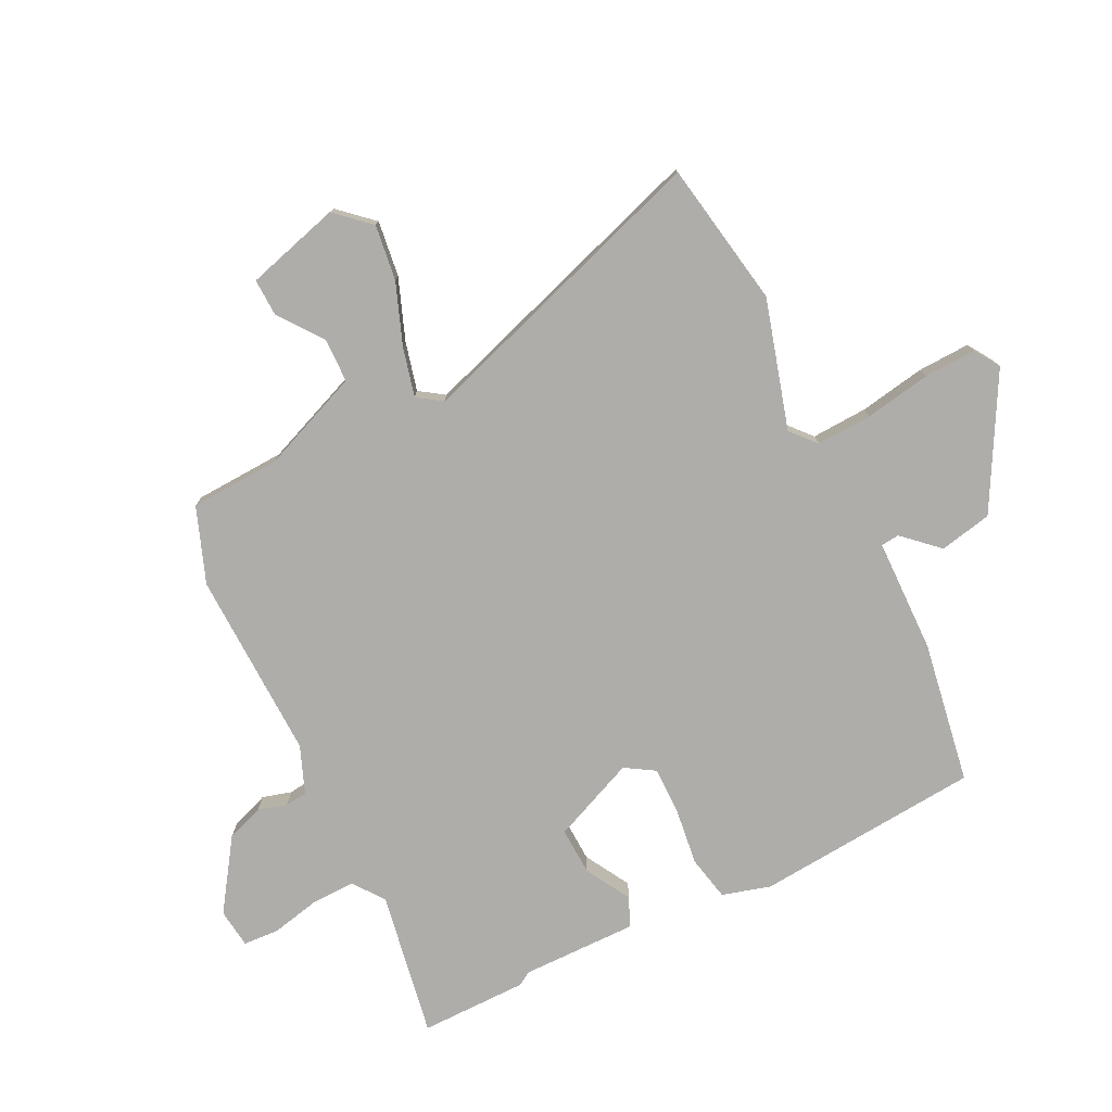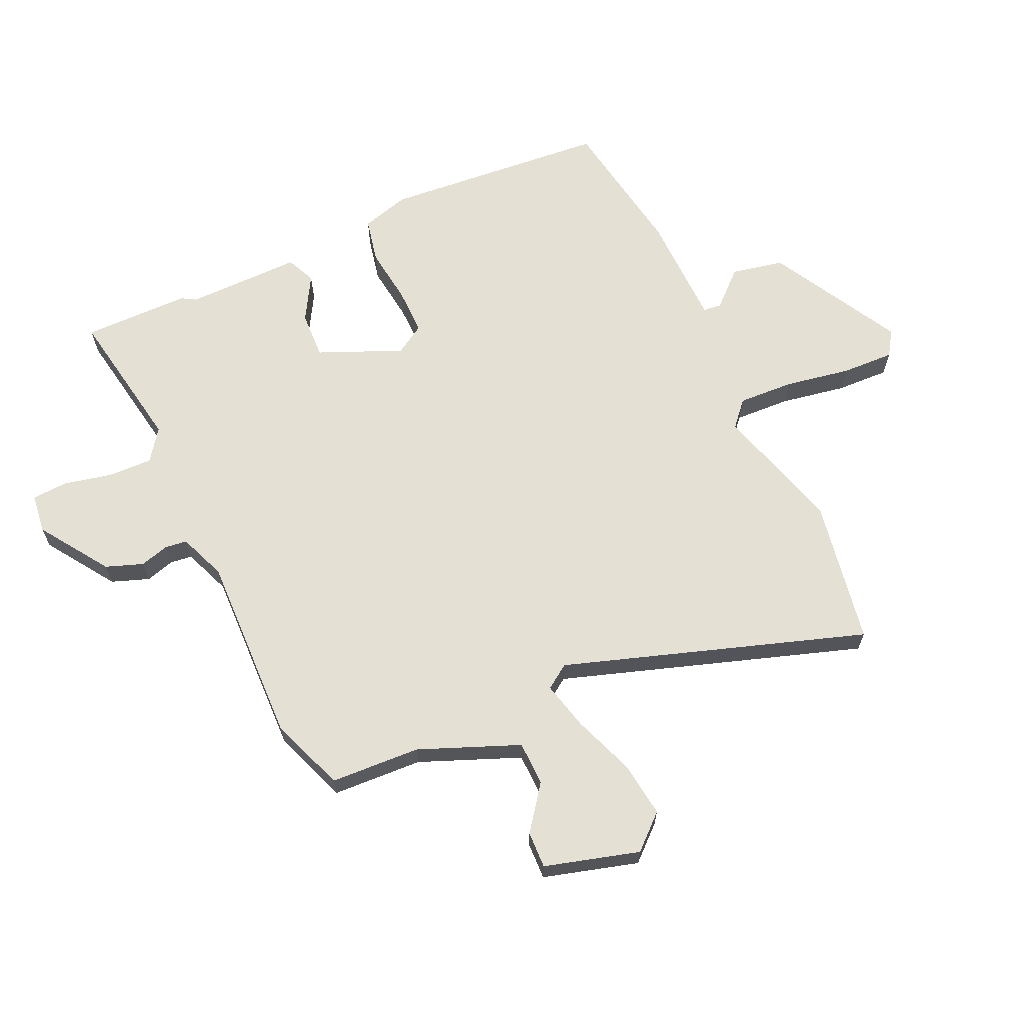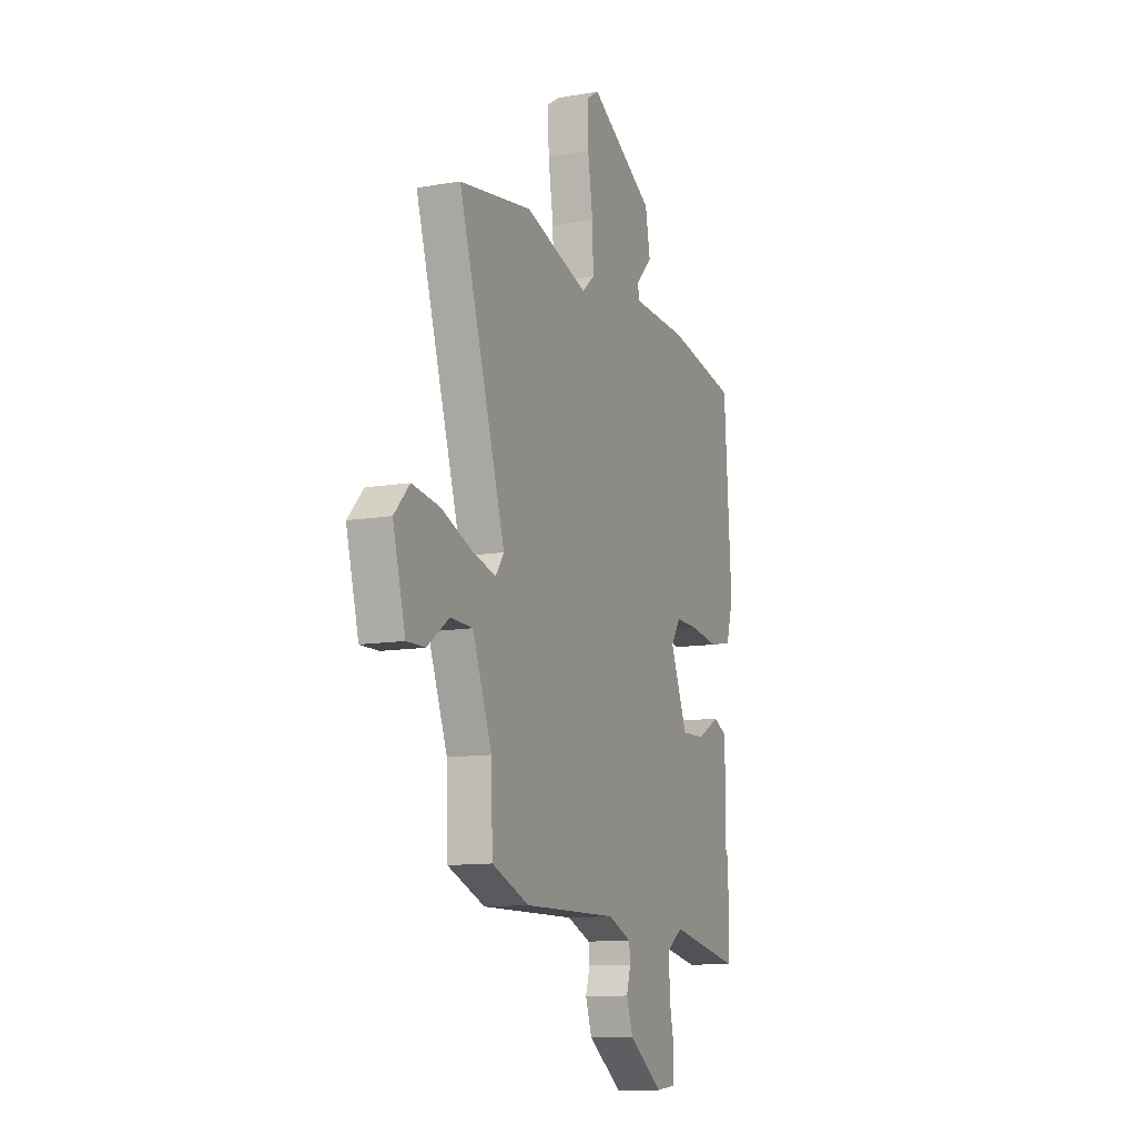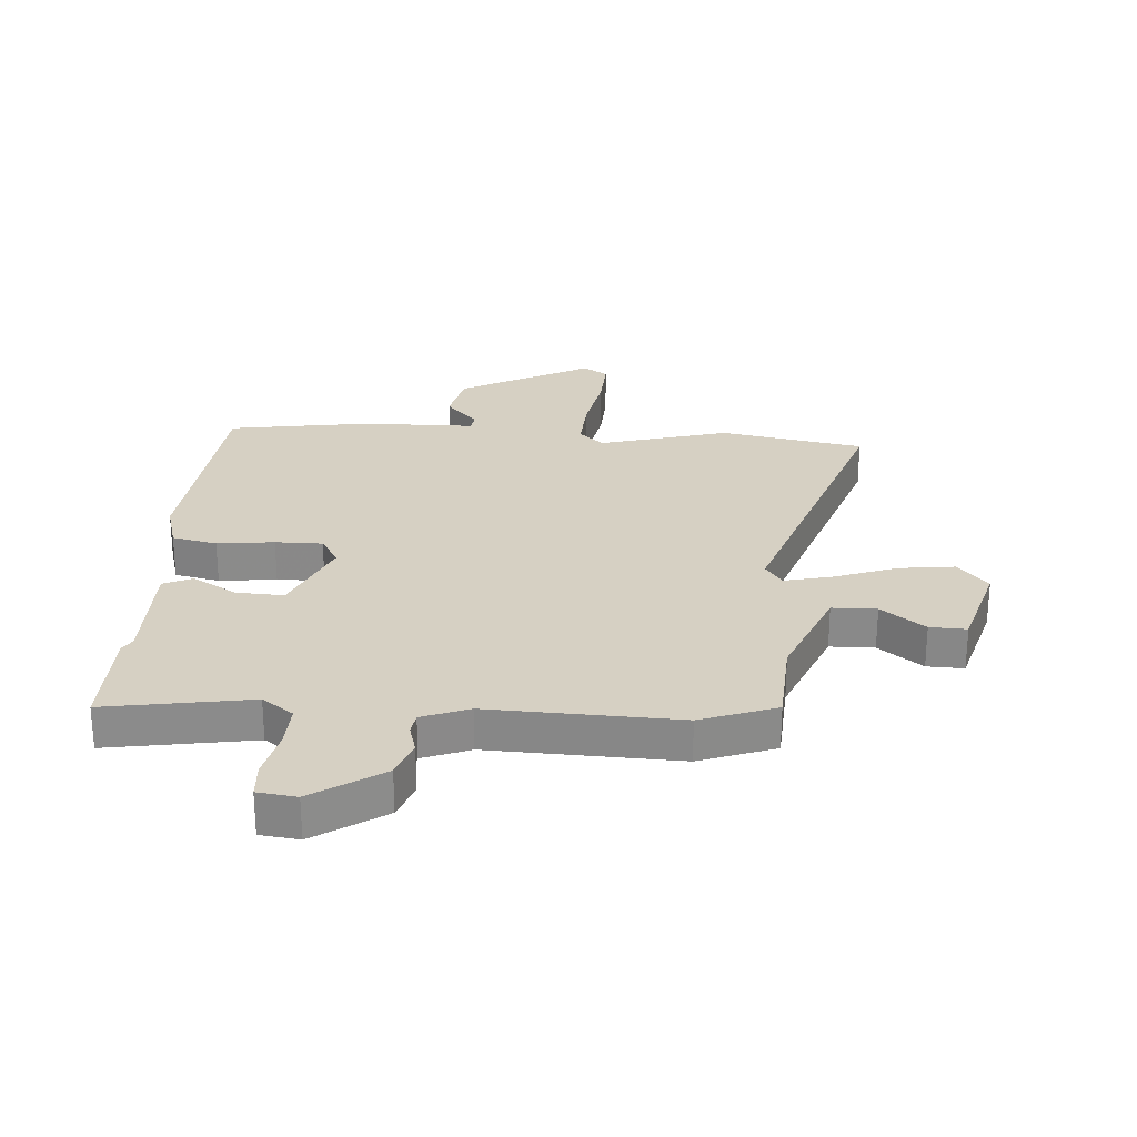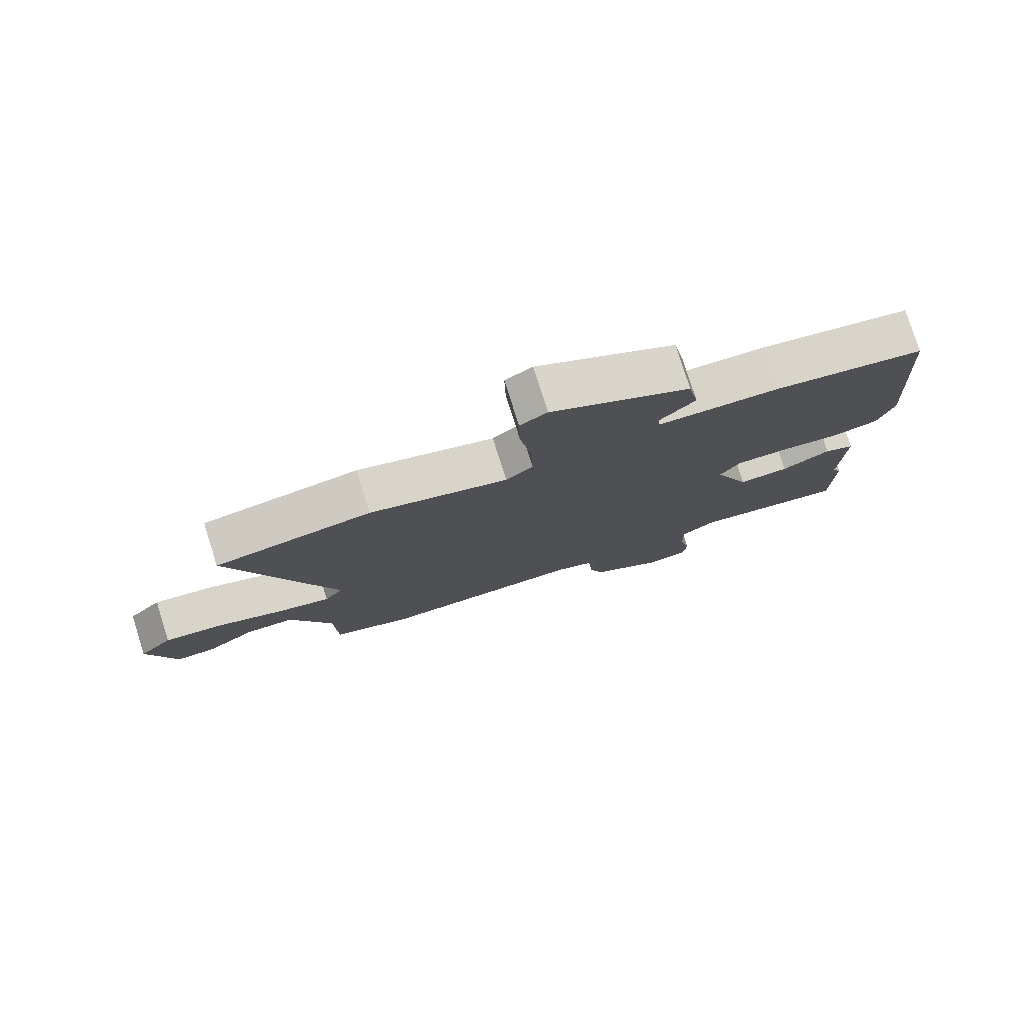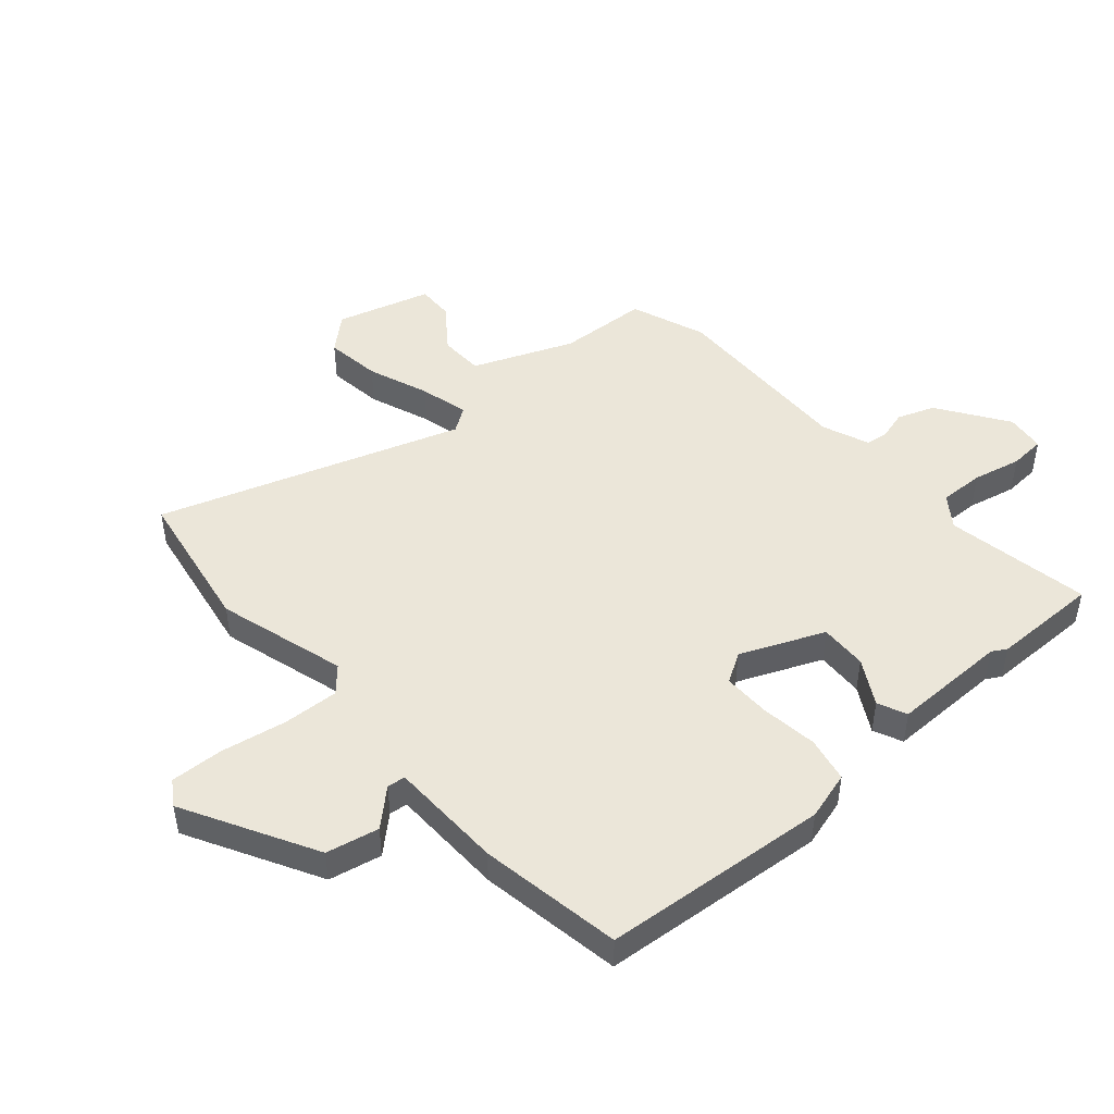
<metadata>
{"format":"obj","ext":"obj","renderer":"f3d","projection":"perspective","resolution":1024,"background":"white","views":[{"elev":-77.2,"azim":-62.8,"up":"+Y"},{"elev":65.3,"azim":-113.6,"up":"+Y"},{"elev":-11.5,"azim":-67.4,"up":"+Z"},{"elev":26.5,"azim":-174.7,"up":"+Y"},{"elev":78.5,"azim":-17.6,"up":"+Z"},{"elev":47.2,"azim":49.8,"up":"+Y"}]}
</metadata>
<code>
v 0.501 0.07 -0.405
v 0.499 0.07 -0.588
v 0.252 0.07 -0.541
v 0.198 0.07 -0.579
v 0.199 0.07 -0.655
v 0.216 0.07 -0.738
v 0.211 0.07 -0.799
v 0.144 0.07 -0.806
v 0.027 0.07 -0.724
v 0.005 0.07 -0.66
v 0.02 0.07 -0.611
v 0.016 0.07 -0.573
v -0.064 0.07 -0.54
v -0.388 0.07 -0.544
v -0.516 0.07 -0.494
v -0.521 0.07 -0.34
v -0.587 0.07 -0.168
v -0.663 0.07 -0.165
v -0.739 0.07 -0.22
v -0.802 0.07 -0.221
v -0.845 0.07 -0.059
v -0.792 0.07 -0.002
v -0.697 0.07 -0.016
v -0.593 0.07 -0.057
v -0.51 0.07 -0.079
v -0.481 0.07 -0.038
v -0.642 0.07 0.478
v -0.393 0.07 0.517
v -0.174 0.07 0.45
v -0.131 0.07 0.487
v -0.134 0.07 0.582
v -0.152 0.07 0.695
v -0.154 0.07 0.785
v -0.111 0.07 0.812
v 0.111 0.07 0.686
v 0.128 0.07 0.596
v 0.072 0.07 0.537
v 0.075 0.07 0.506
v 0.27 0.07 0.499
v 0.512 0.07 0.455
v 0.538 0.07 0.069
v 0.513 0.07 -0.013
v 0.436 0.07 -0.028
v 0.339 0.07 -0.014
v 0.258 0.07 -0.012
v 0.226 0.07 -0.062
v 0.284 0.07 -0.205
v 0.365 0.07 -0.203
v 0.443 0.07 -0.16
v 0.492 0.07 -0.183
v 0.487 0.07 -0.38
v 0.501 0 -0.405
v 0.499 0 -0.588
v 0.252 0 -0.541
v 0.198 0 -0.579
v 0.199 0 -0.655
v 0.216 0 -0.738
v 0.211 0 -0.799
v 0.144 0 -0.806
v 0.027 0 -0.724
v 0.005 0 -0.66
v 0.02 0 -0.611
v 0.016 0 -0.573
v -0.064 0 -0.54
v -0.388 0 -0.544
v -0.516 0 -0.494
v -0.521 0 -0.34
v -0.587 0 -0.168
v -0.663 0 -0.165
v -0.739 0 -0.22
v -0.802 0 -0.221
v -0.845 0 -0.059
v -0.792 0 -0.002
v -0.697 0 -0.016
v -0.593 0 -0.057
v -0.51 0 -0.079
v -0.481 0 -0.038
v -0.642 0 0.478
v -0.393 0 0.517
v -0.174 0 0.45
v -0.131 0 0.487
v -0.134 0 0.582
v -0.152 0 0.695
v -0.154 0 0.785
v -0.111 0 0.812
v 0.111 0 0.686
v 0.128 0 0.596
v 0.072 0 0.537
v 0.075 0 0.506
v 0.27 0 0.499
v 0.512 0 0.455
v 0.538 0 0.069
v 0.513 0 -0.013
v 0.436 0 -0.028
v 0.339 0 -0.014
v 0.258 0 -0.012
v 0.226 0 -0.062
v 0.284 0 -0.205
v 0.365 0 -0.203
v 0.443 0 -0.16
v 0.492 0 -0.183
v 0.487 0 -0.38
f 48 49 50 51
f 47 48 51 1
f 41 42 43 44
f 41 44 45
f 38 39 40 41
f 38 41 45
f 34 35 36 37
f 34 37 38
f 31 32 33 34
f 30 31 34 38
f 29 30 38 45
f 26 27 28 29
f 21 22 23 24
f 21 24 25
f 18 19 20 21
f 17 18 21 25
f 16 17 25
f 13 14 15 16
f 12 13 16 25
f 8 9 10 11
f 8 11 12
f 5 6 7 8
f 4 5 8 12
f 3 4 12 25
f 47 1 2 3
f 46 47 3 25
f 26 29 45 46
f 25 26 46
f 102 101 100 99
f 52 102 99 98
f 95 94 93 92
f 96 95 92
f 92 91 90 89
f 96 92 89
f 88 87 86 85
f 89 88 85
f 85 84 83 82
f 89 85 82 81
f 96 89 81 80
f 80 79 78 77
f 75 74 73 72
f 76 75 72
f 72 71 70 69
f 76 72 69 68
f 76 68 67
f 67 66 65 64
f 76 67 64 63
f 62 61 60 59
f 63 62 59
f 59 58 57 56
f 63 59 56 55
f 76 63 55 54
f 54 53 52 98
f 76 54 98 97
f 97 96 80 77
f 97 77 76
f 1 52 53 2
f 2 53 54 3
f 3 54 55 4
f 4 55 56 5
f 5 56 57 6
f 6 57 58 7
f 7 58 59 8
f 8 59 60 9
f 9 60 61 10
f 10 61 62 11
f 11 62 63 12
f 12 63 64 13
f 13 64 65 14
f 14 65 66 15
f 15 66 67 16
f 16 67 68 17
f 17 68 69 18
f 18 69 70 19
f 19 70 71 20
f 20 71 72 21
f 21 72 73 22
f 22 73 74 23
f 23 74 75 24
f 24 75 76 25
f 25 76 77 26
f 26 77 78 27
f 27 78 79 28
f 28 79 80 29
f 29 80 81 30
f 30 81 82 31
f 31 82 83 32
f 32 83 84 33
f 33 84 85 34
f 34 85 86 35
f 35 86 87 36
f 36 87 88 37
f 37 88 89 38
f 38 89 90 39
f 39 90 91 40
f 40 91 92 41
f 41 92 93 42
f 42 93 94 43
f 43 94 95 44
f 44 95 96 45
f 45 96 97 46
f 46 97 98 47
f 47 98 99 48
f 48 99 100 49
f 49 100 101 50
f 50 101 102 51
f 51 102 52 1

</code>
